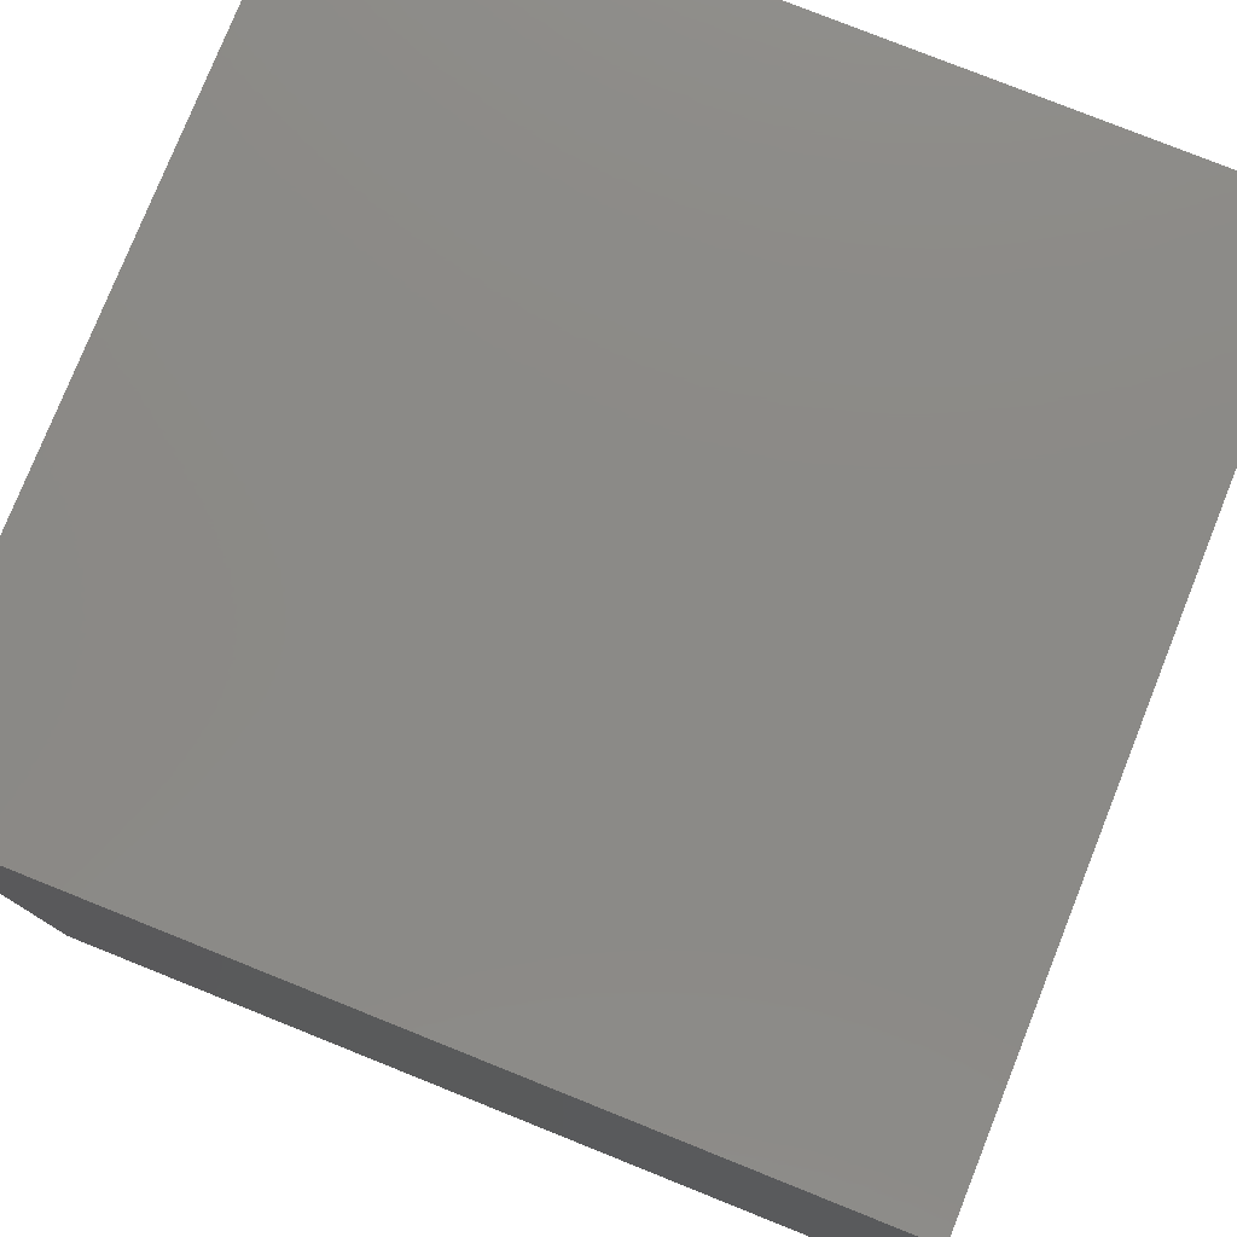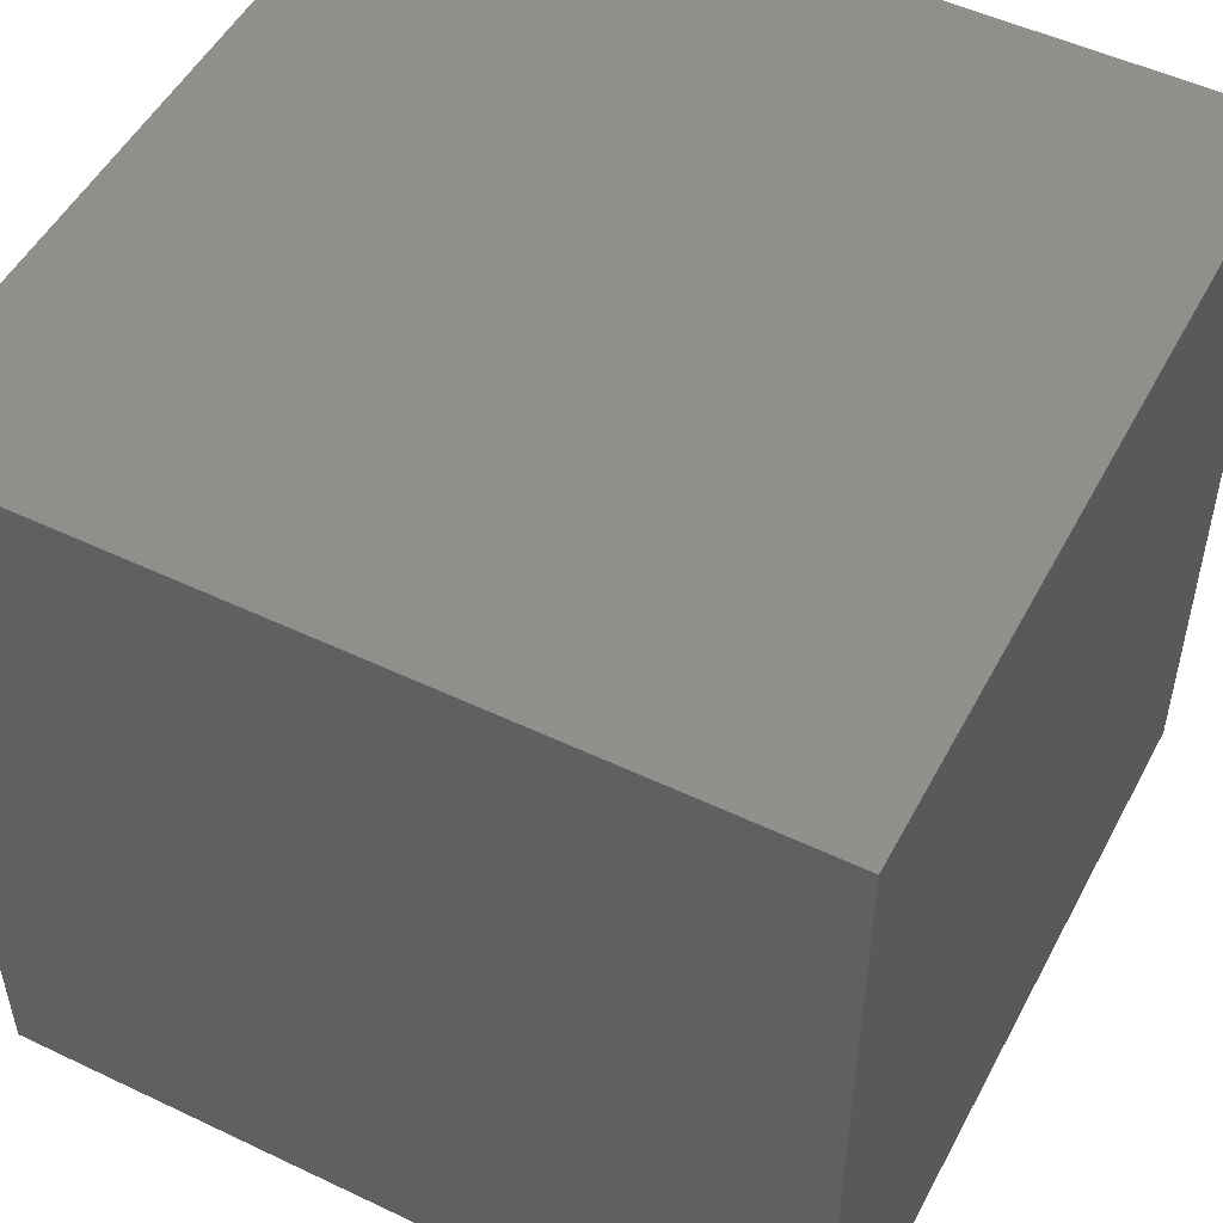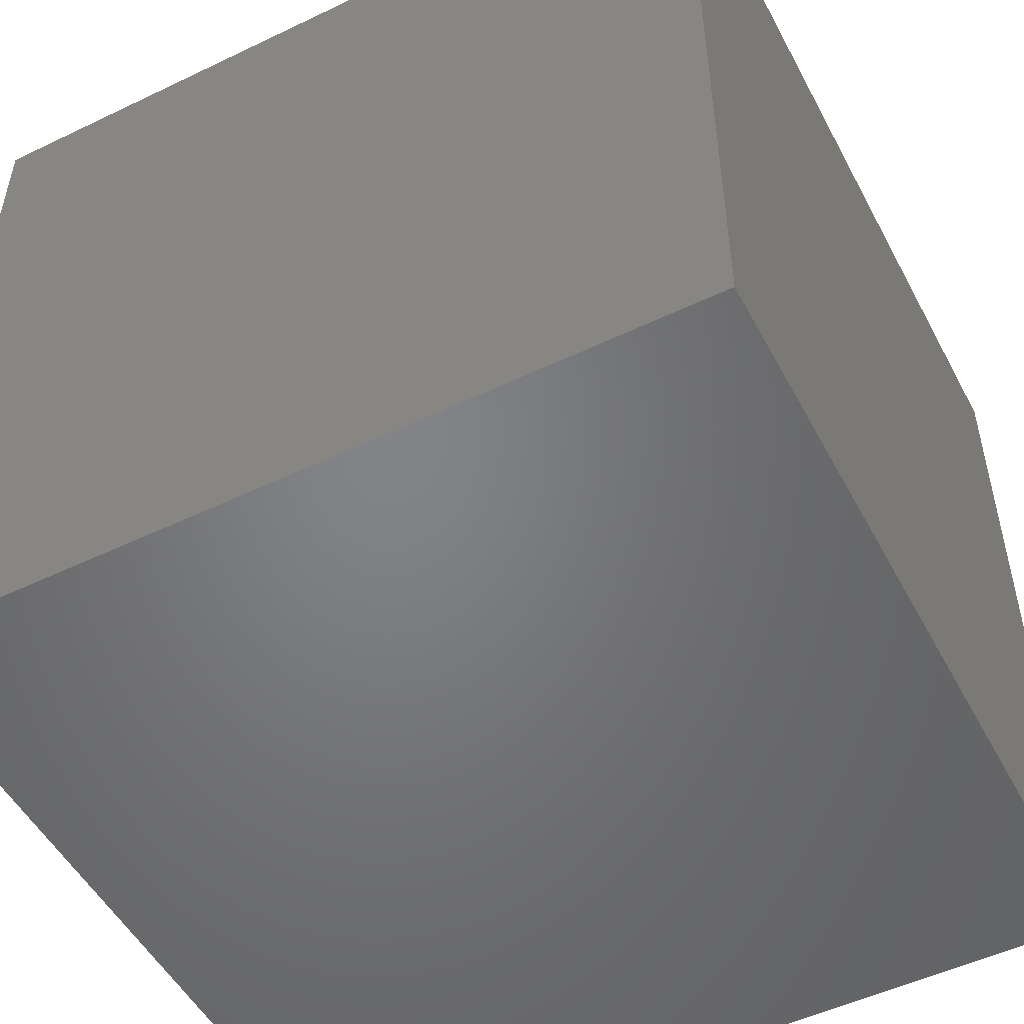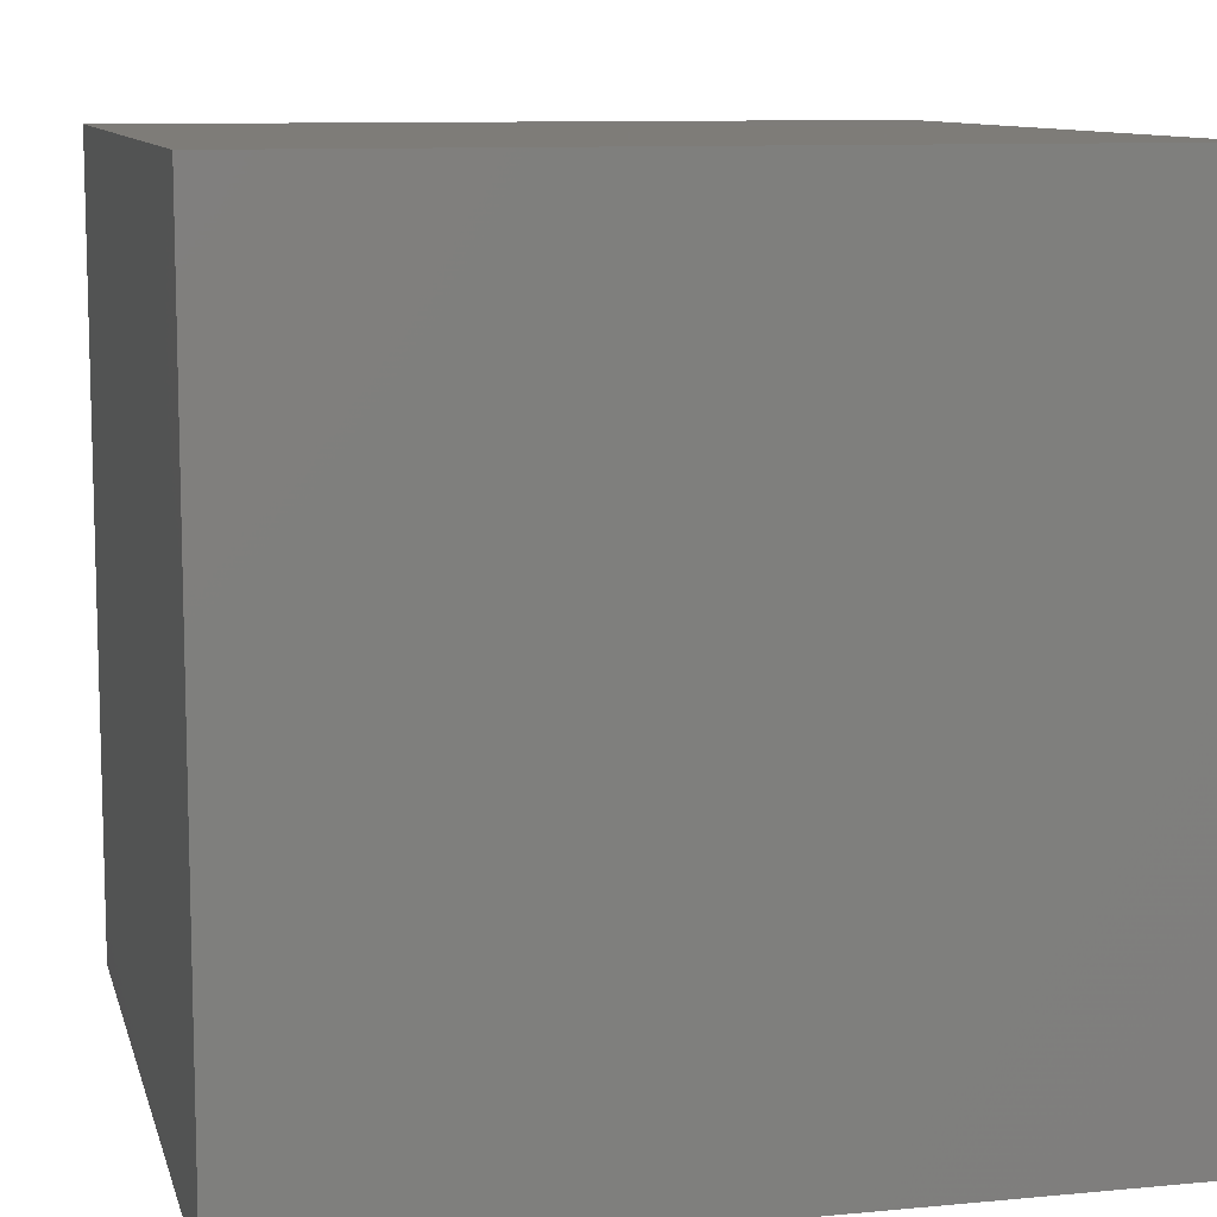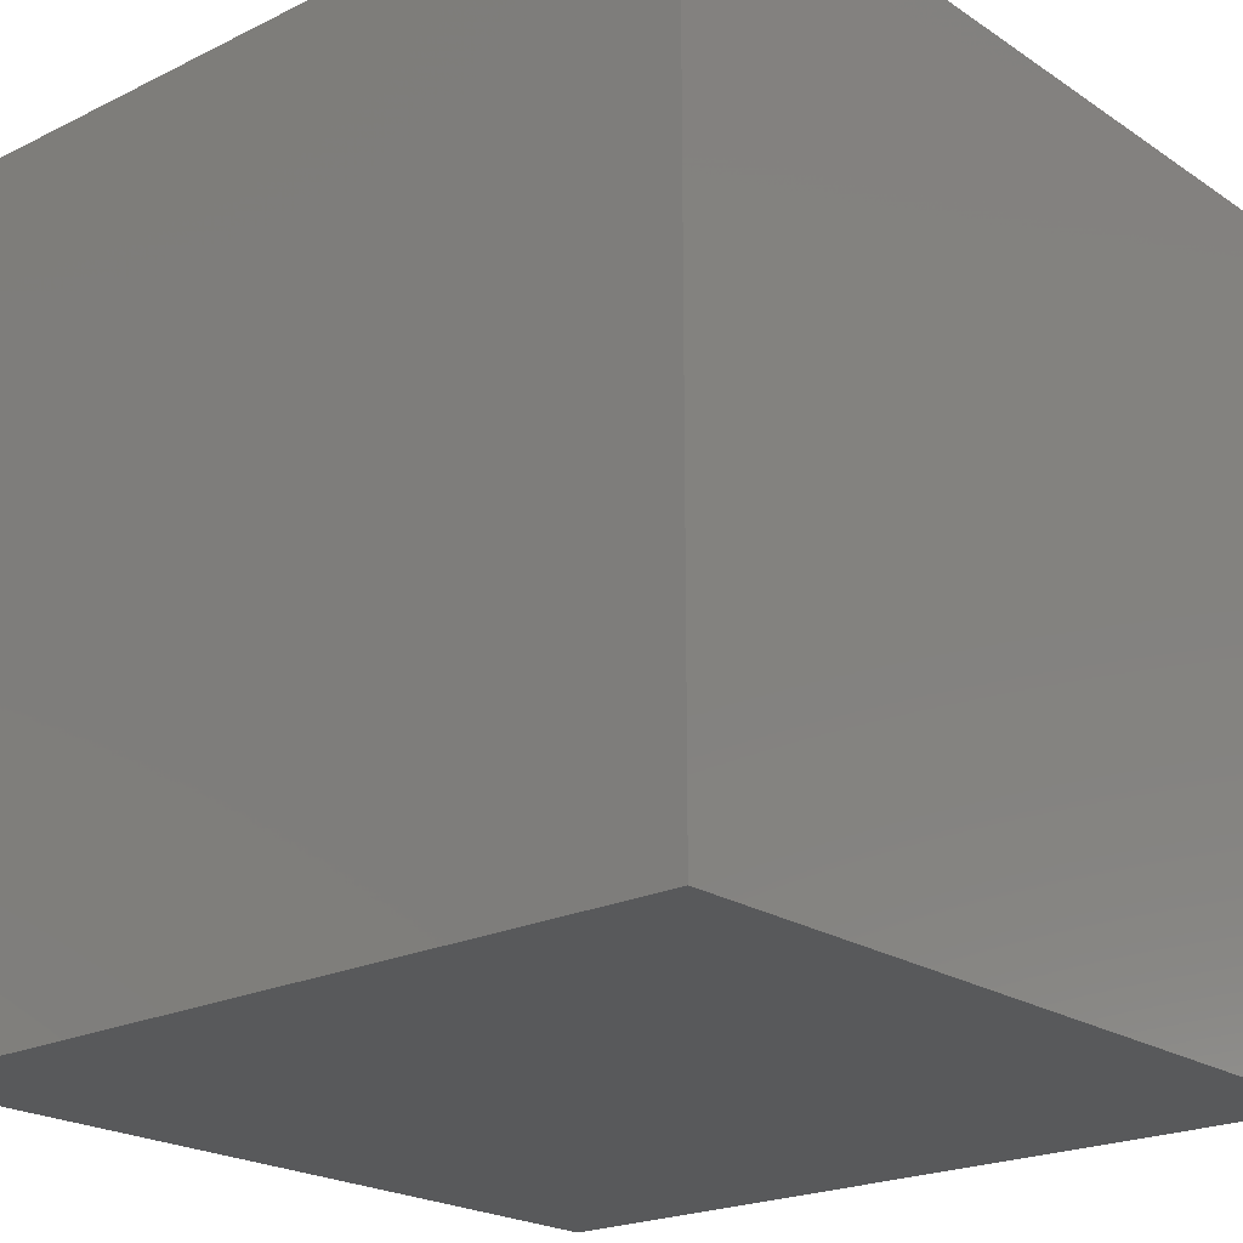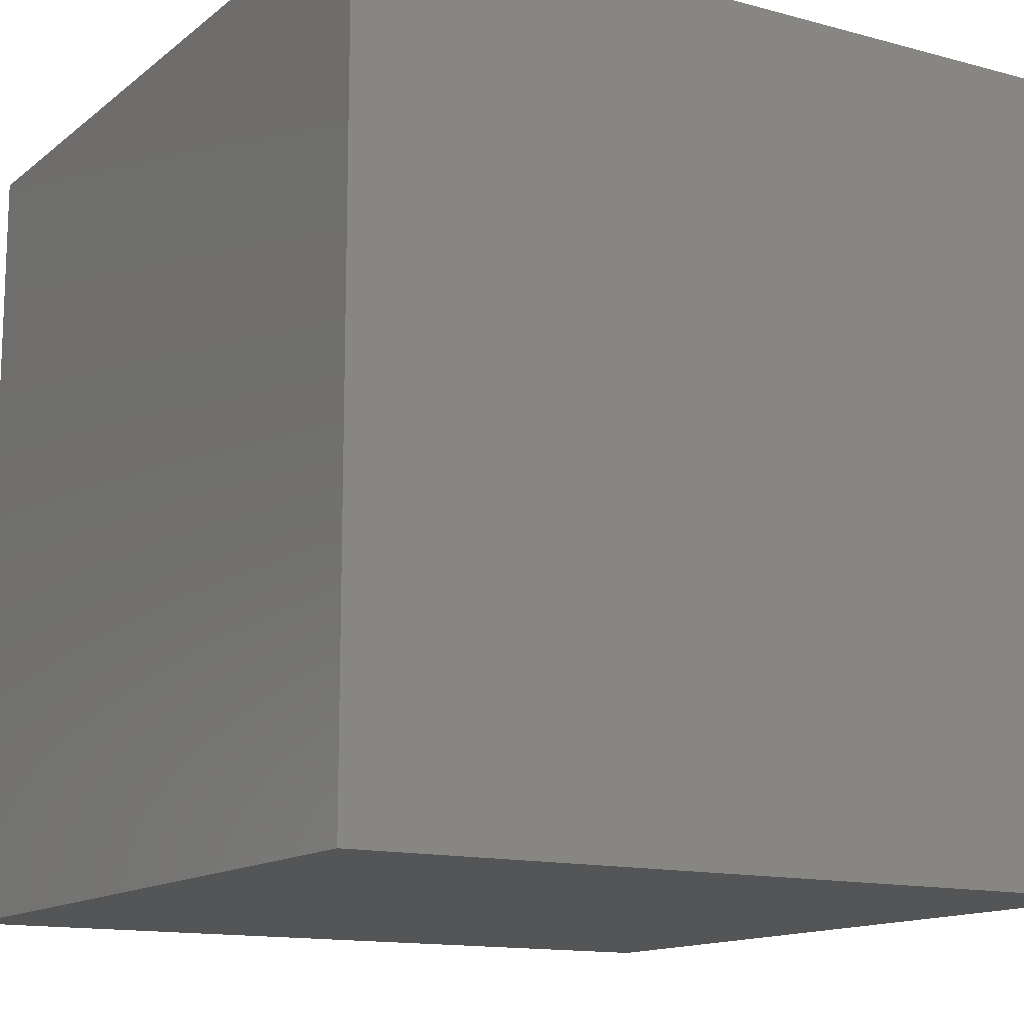
<metadata>
{"format":"stl","ext":"stl","renderer":"f3d","projection":"perspective","resolution":1024,"background":"white","views":[{"elev":78.3,"azim":-68.2,"up":"+Y"},{"elev":51.1,"azim":27.4,"up":"+Z"},{"elev":-51.4,"azim":27.5,"up":"+Y"},{"elev":10.0,"azim":166.4,"up":"+Z"},{"elev":-21.6,"azim":-49.2,"up":"+Z"},{"elev":-13.6,"azim":148.8,"up":"+Z"}]}
</metadata>
<code>
# stl→obj: 8 verts, 12 faces
v 9 -3 1
v 8 -3 1
v 9 -4 1
v 8 -4 1
v 9 -4 0
v 8 -4 0
v 9 -3 0
v 8 -3 0
f 1 2 3
f 3 2 4
f 5 6 7
f 7 6 8
f 4 6 3
f 3 6 5
f 2 8 4
f 4 8 6
f 1 7 2
f 2 7 8
f 3 5 1
f 1 5 7

</code>
